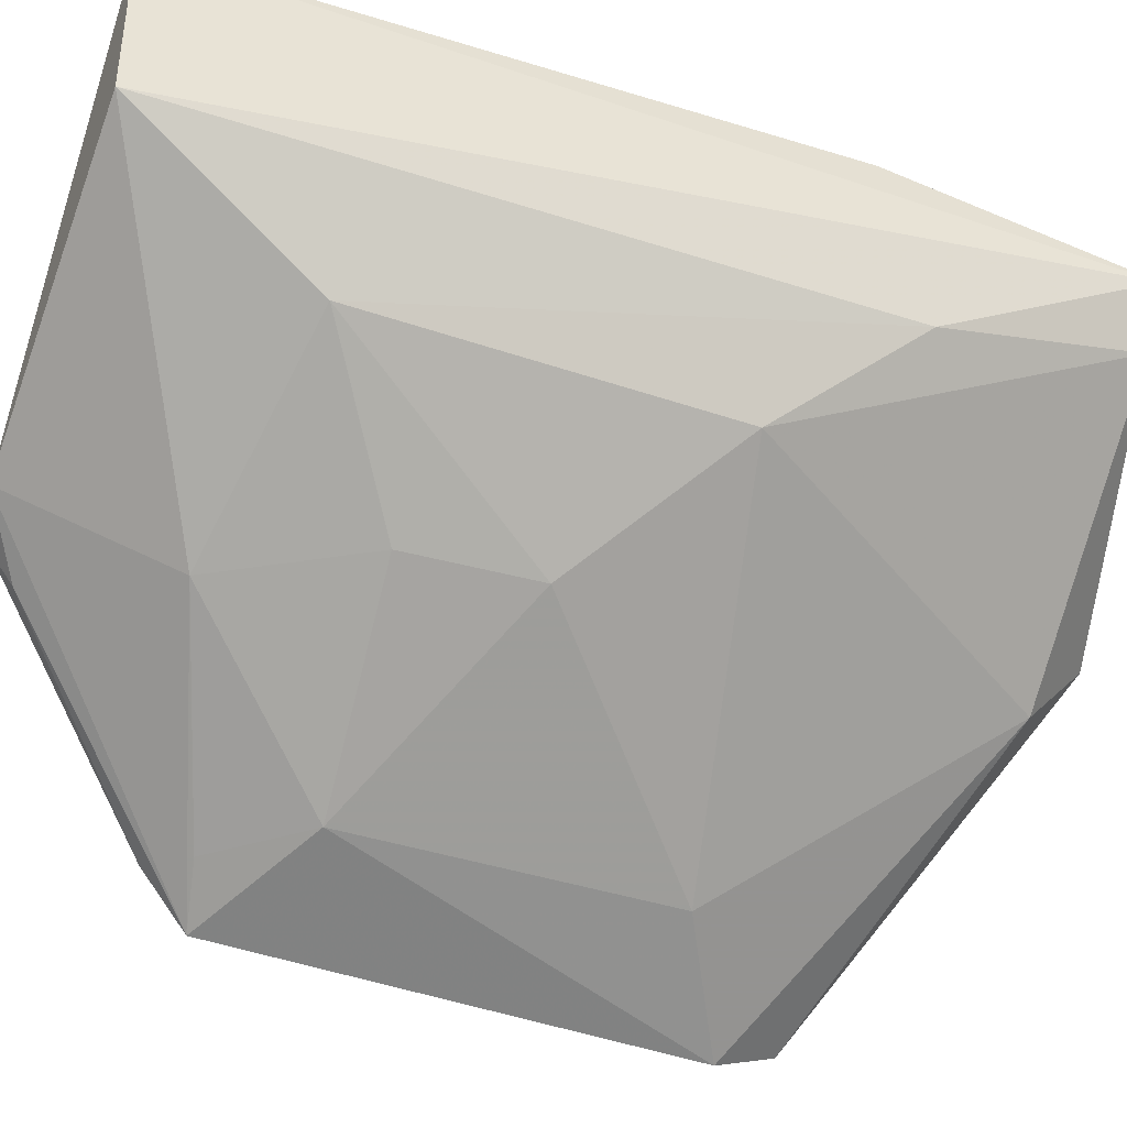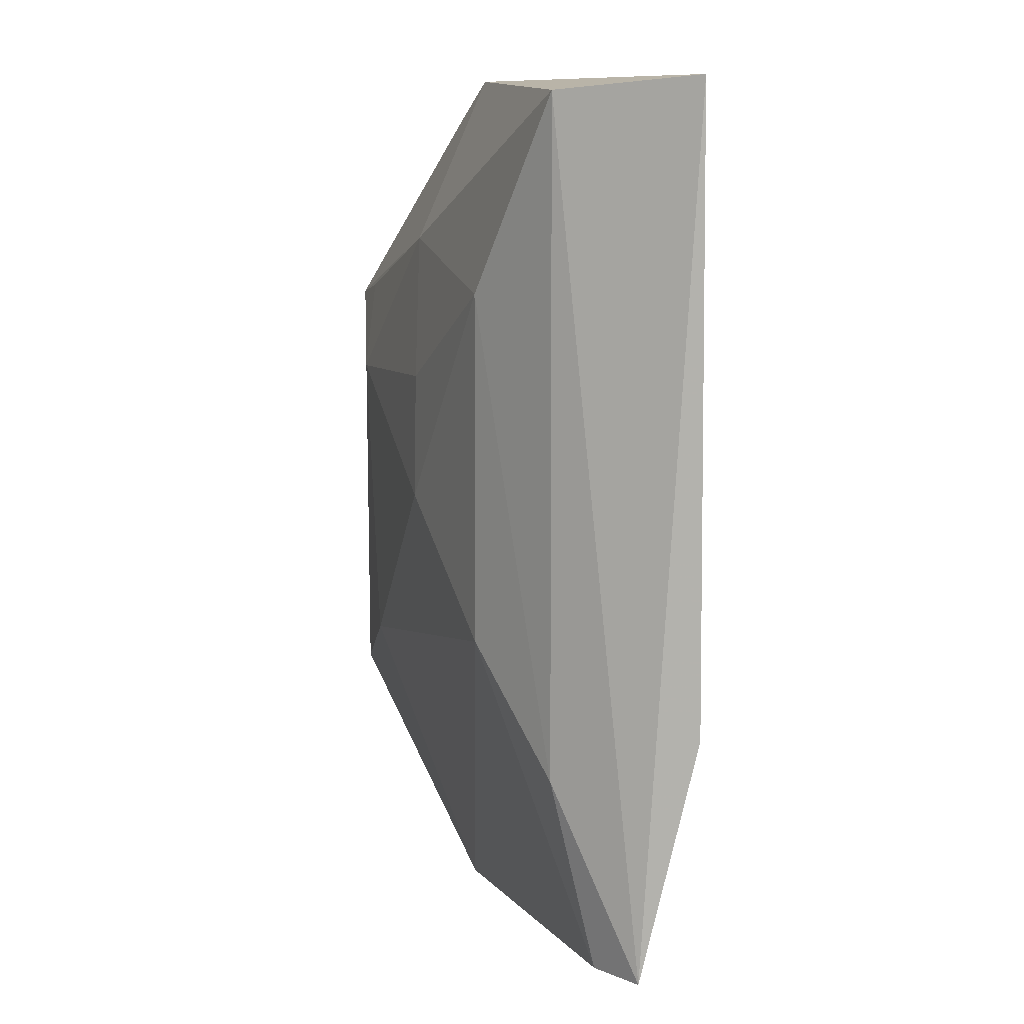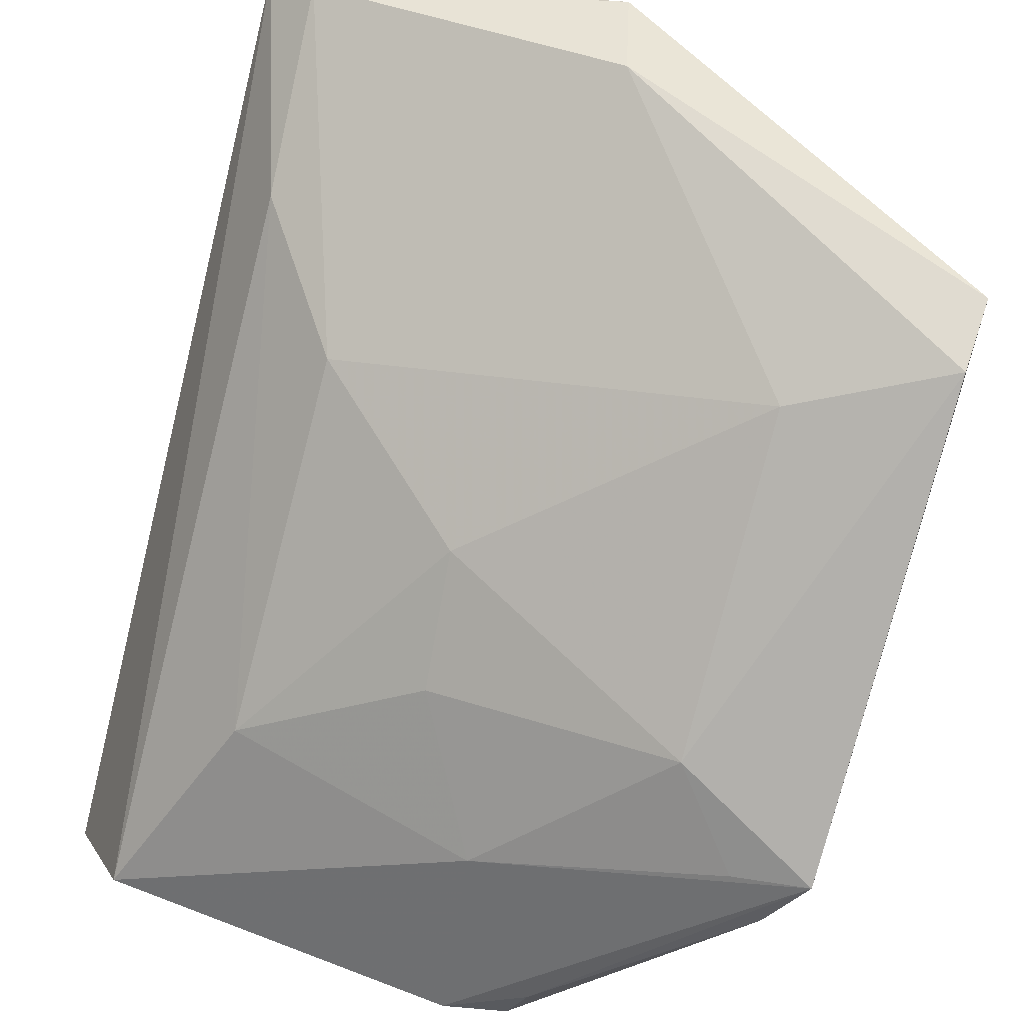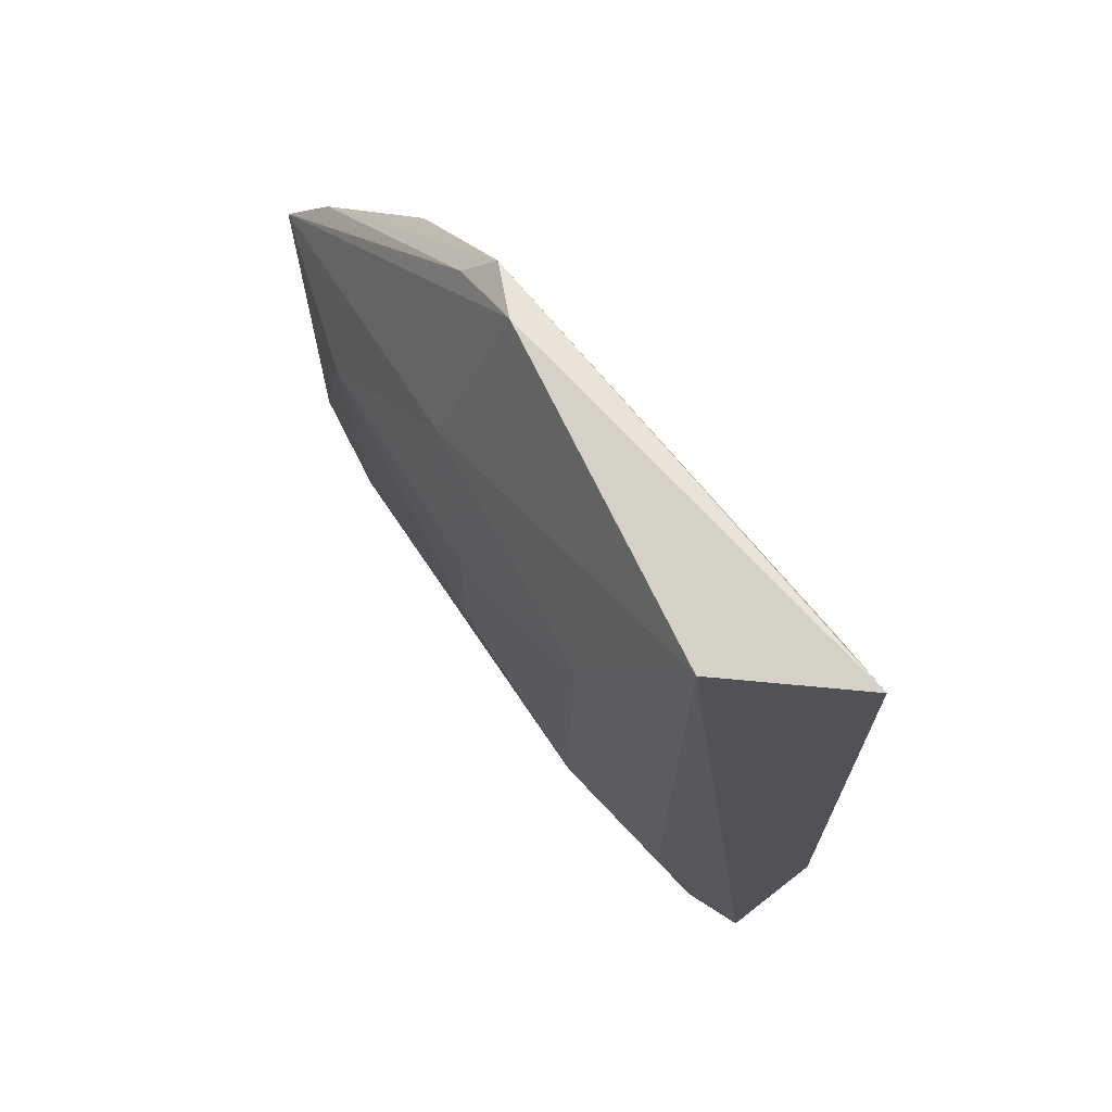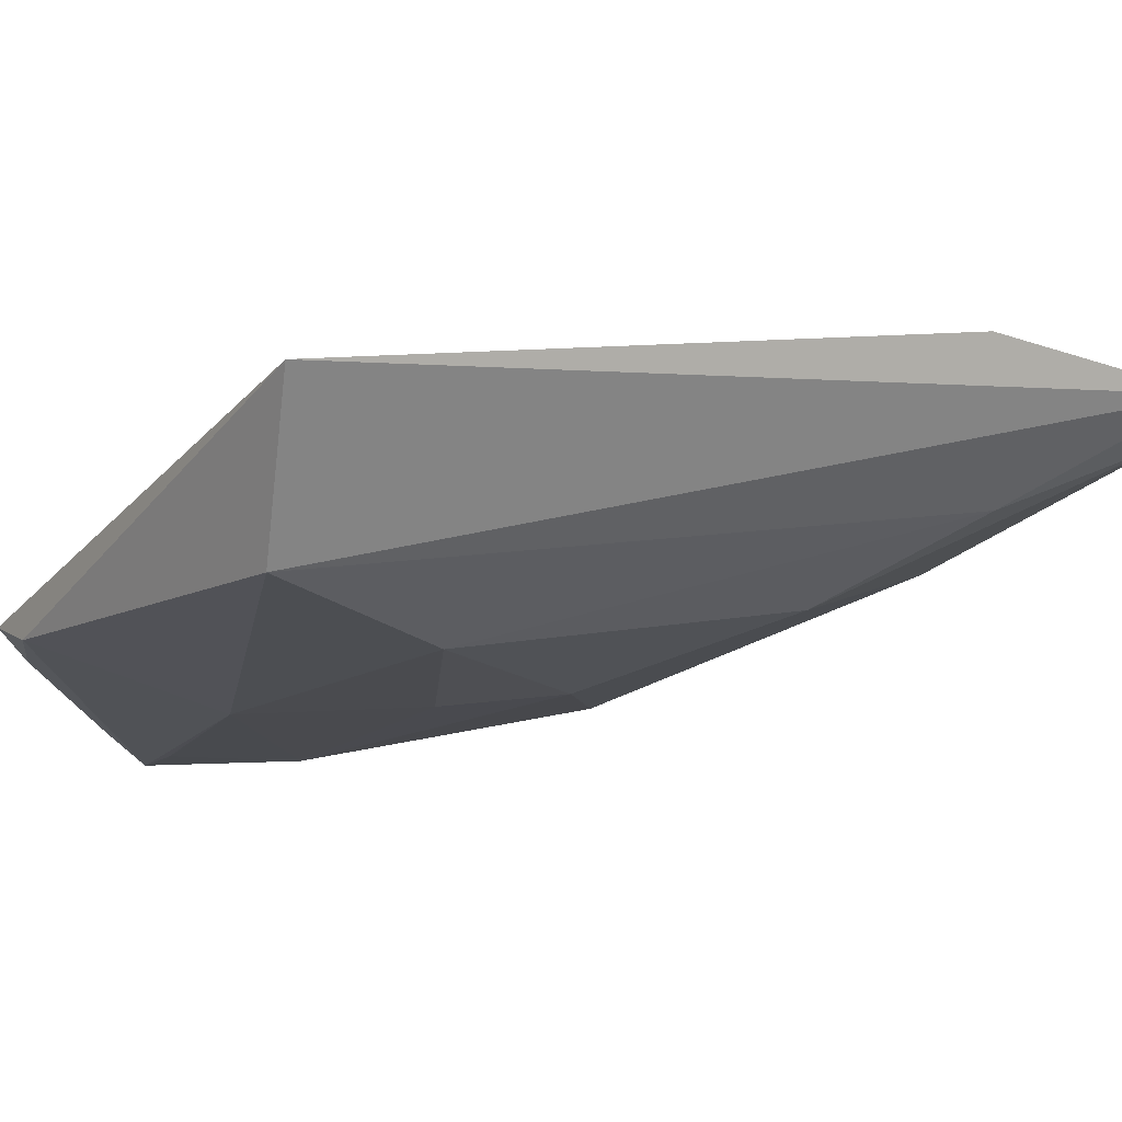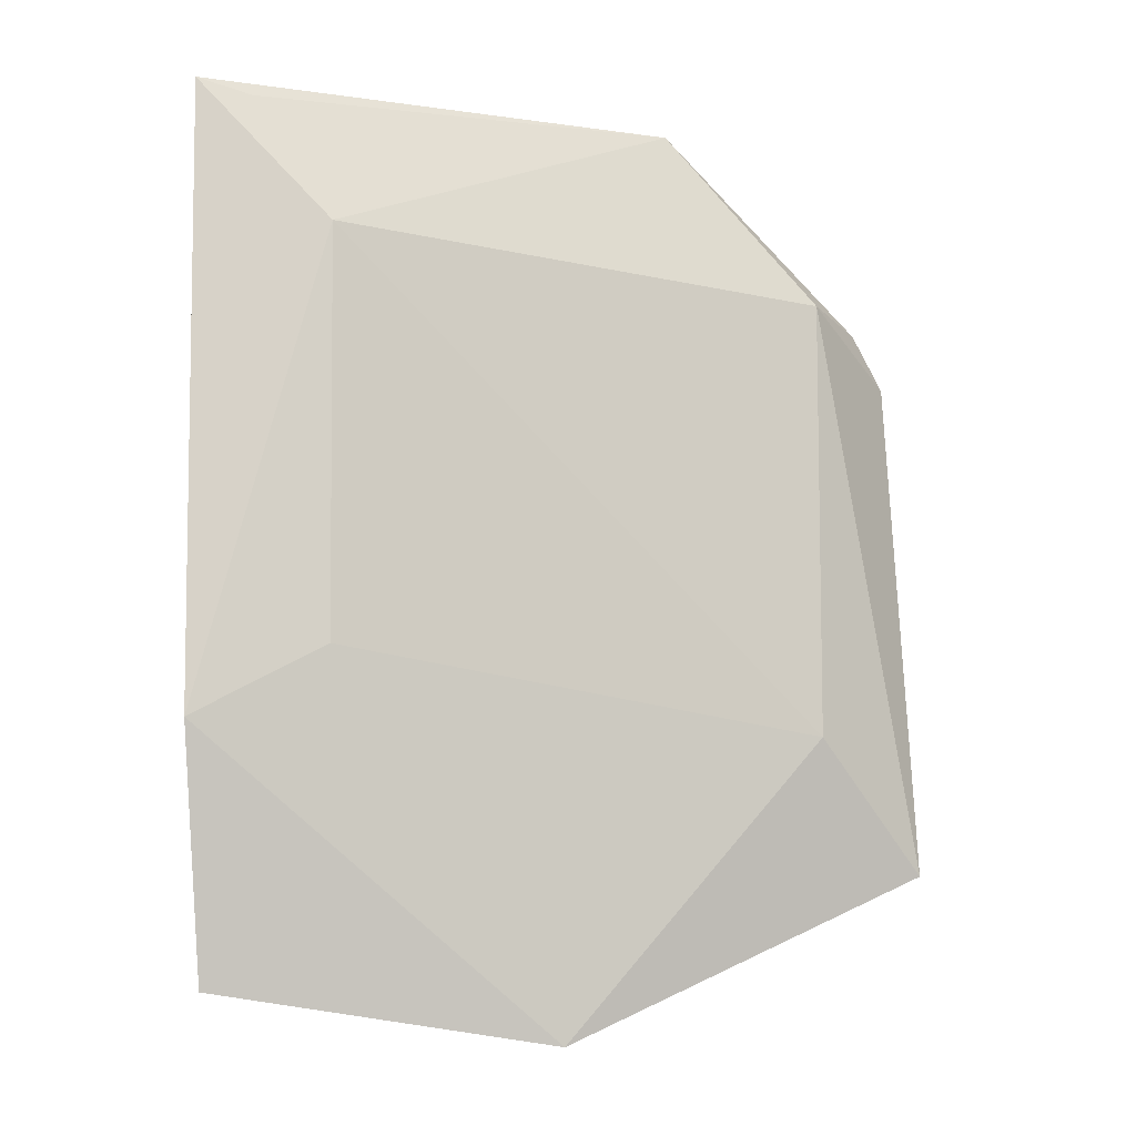
<metadata>
{"format":"obj","ext":"obj","renderer":"f3d","projection":"perspective","resolution":1024,"background":"white","views":[{"elev":-54.1,"azim":72.9,"up":"+Y"},{"elev":8.8,"azim":92.8,"up":"+Z"},{"elev":-78.6,"azim":167.3,"up":"+Y"},{"elev":68.9,"azim":77.9,"up":"+Z"},{"elev":6.8,"azim":54.5,"up":"+Y"},{"elev":-11.7,"azim":-172.7,"up":"+Z"}]}
</metadata>
<code>
v -0.2835 -0.1505 0.021
v -0.1558 -0.08311 -0.108
v -0.1798 -0.1165 0.02562
v -0.1525 -0.0724 0.0671
v -0.27 -0.1236 -0.05734
v -0.1623 -0.1008 0.06471
v -0.2589 -0.1448 -0.05841
v -0.2706 -0.1257 0.03271
v -0.18 -0.07919 -0.04406
v -0.1653 -0.1008 -0.06987
v -0.2258 -0.1317 0.03553
v -0.2207 -0.1052 -0.1178
v -0.2886 -0.1435 -0.0836
v -0.2402 -0.1169 0.06777
v -0.1547 -0.07169 -0.05846
v -0.1794 -0.07625 0.03792
v -0.2223 -0.1195 -0.1071
v -0.1821 -0.1167 -0.0453
v -0.2568 -0.1473 0.004901
v -0.2866 -0.1505 -0.07148
v -0.2283 -0.1173 0.06917
v -0.2777 -0.1428 0.03107
v -0.163 -0.07652 0.06441
v -0.1646 -0.09189 -0.1079
v -0.2118 -0.1314 0.006425
v -0.2699 -0.1464 0.02324
v -0.2428 -0.1231 0.06177
v -0.2107 -0.1317 -0.01922
f 6 2 4
f 10 6 3
f 10 2 6
f 11 3 6
f 12 5 9
f 13 5 12
f 13 8 5
f 13 1 8
f 15 4 2
f 15 12 9
f 15 2 12
f 16 15 9
f 16 4 15
f 16 8 14
f 16 9 5
f 16 5 8
f 17 13 12
f 18 10 3
f 18 7 17
f 20 1 13
f 20 19 1
f 20 7 19
f 20 17 7
f 20 13 17
f 21 6 4
f 21 4 14
f 21 11 6
f 21 1 11
f 22 14 8
f 22 8 1
f 23 16 14
f 23 14 4
f 23 4 16
f 24 2 10
f 24 18 17
f 24 10 18
f 24 17 12
f 24 12 2
f 25 3 11
f 25 11 19
f 26 19 11
f 26 11 1
f 26 1 19
f 27 21 14
f 27 14 22
f 27 22 1
f 27 1 21
f 28 18 3
f 28 3 25
f 28 7 18
f 28 25 19
f 28 19 7

</code>
